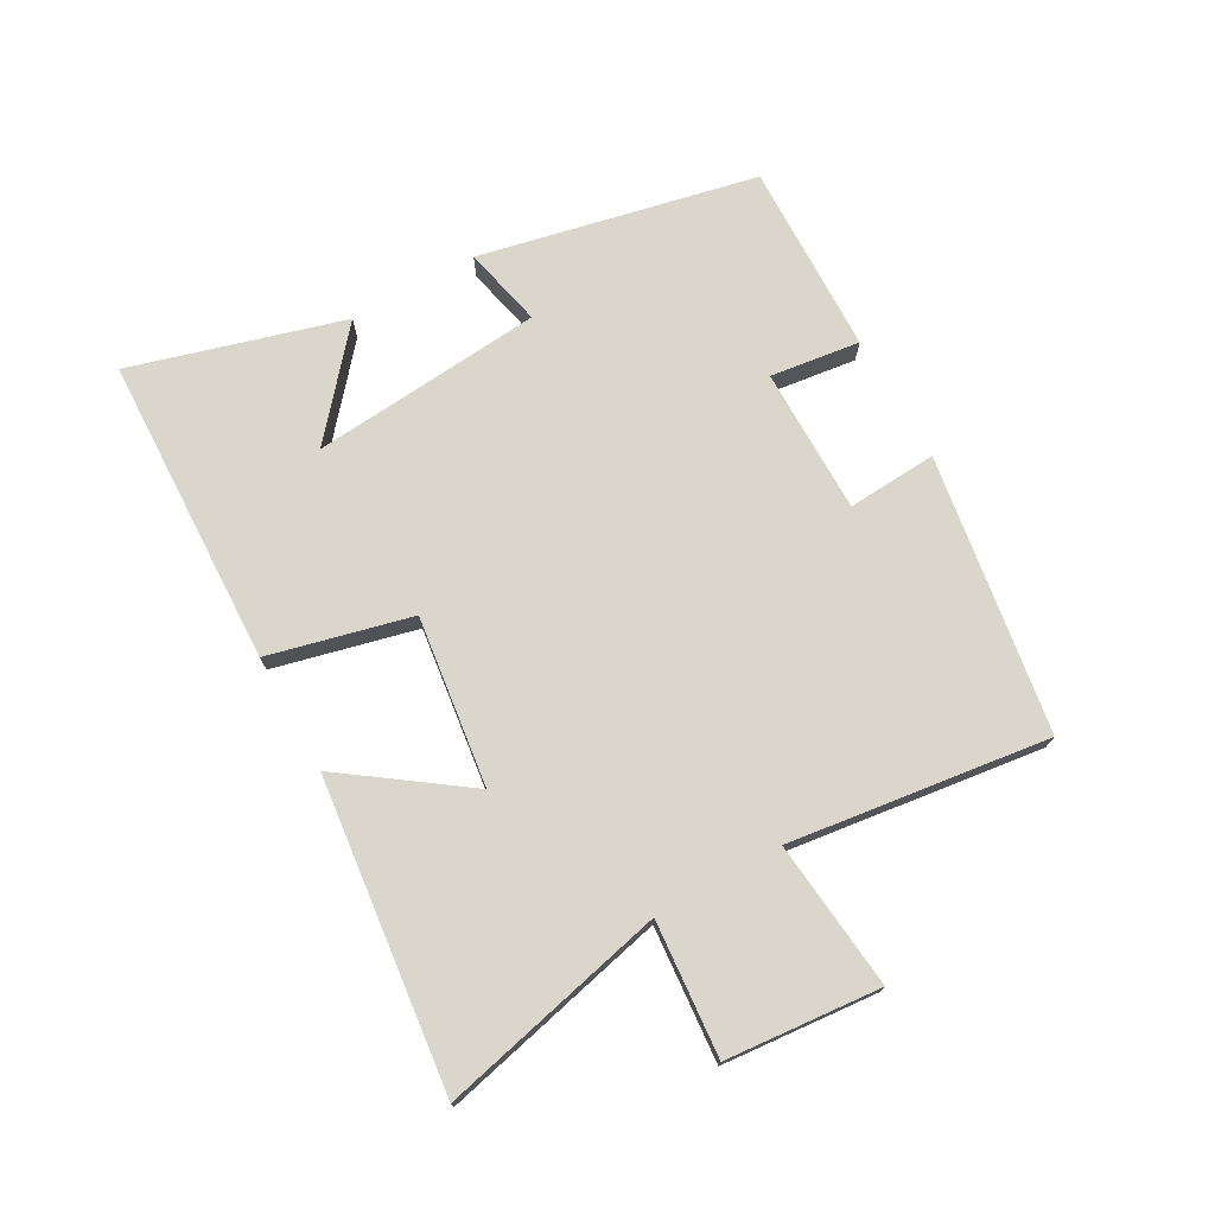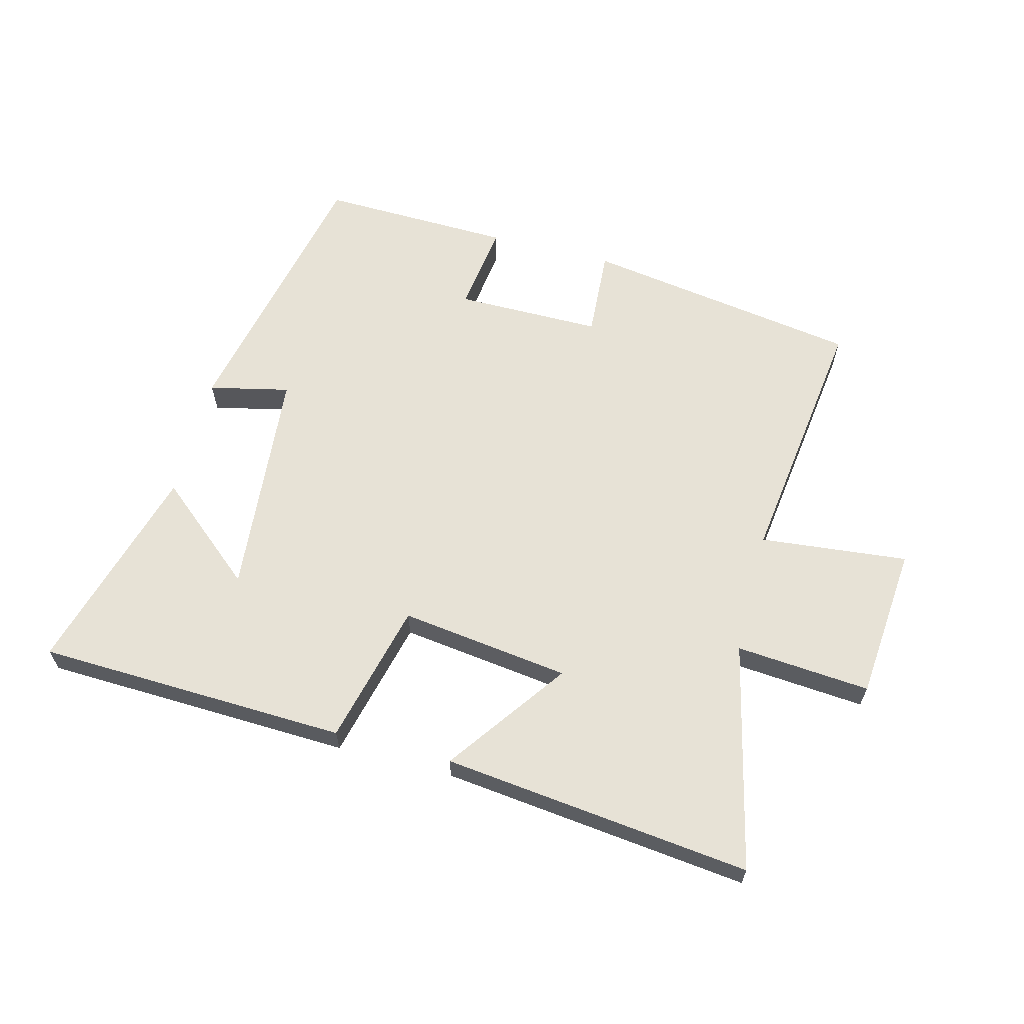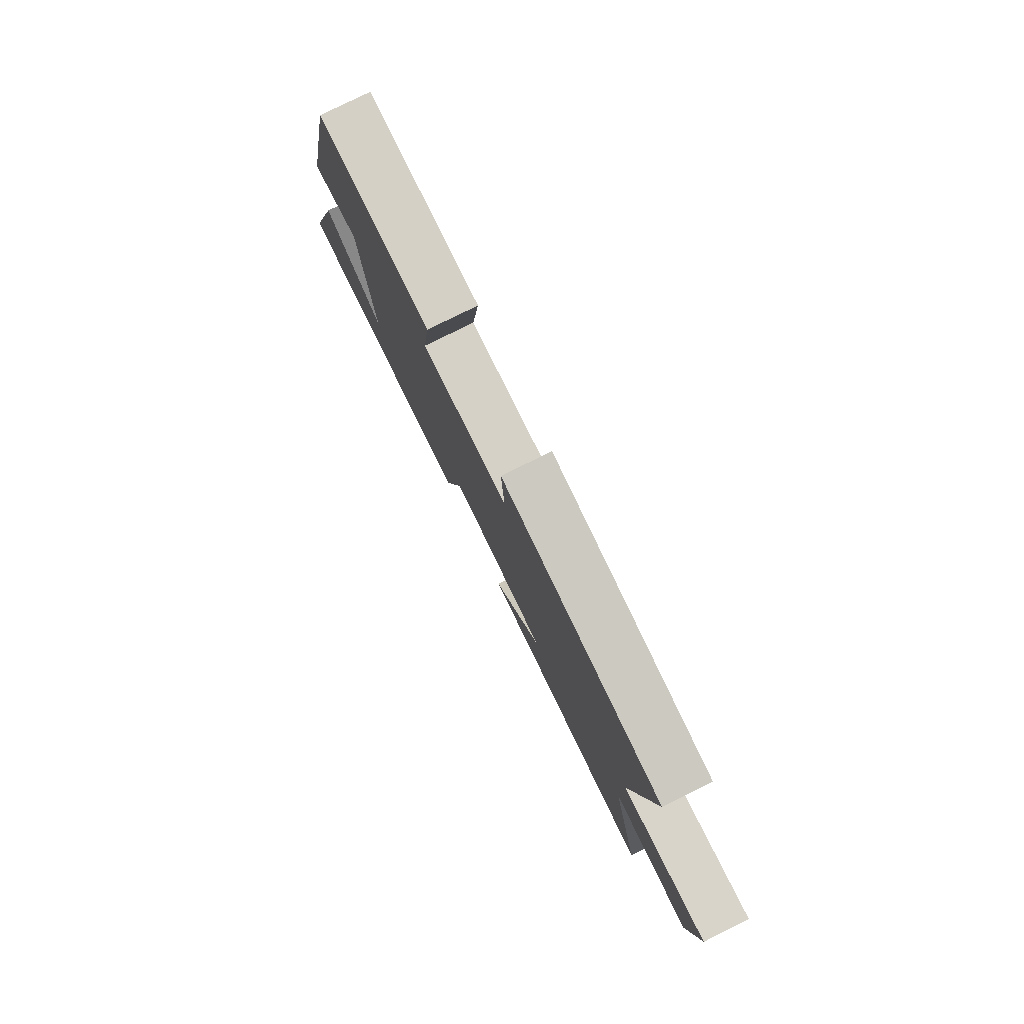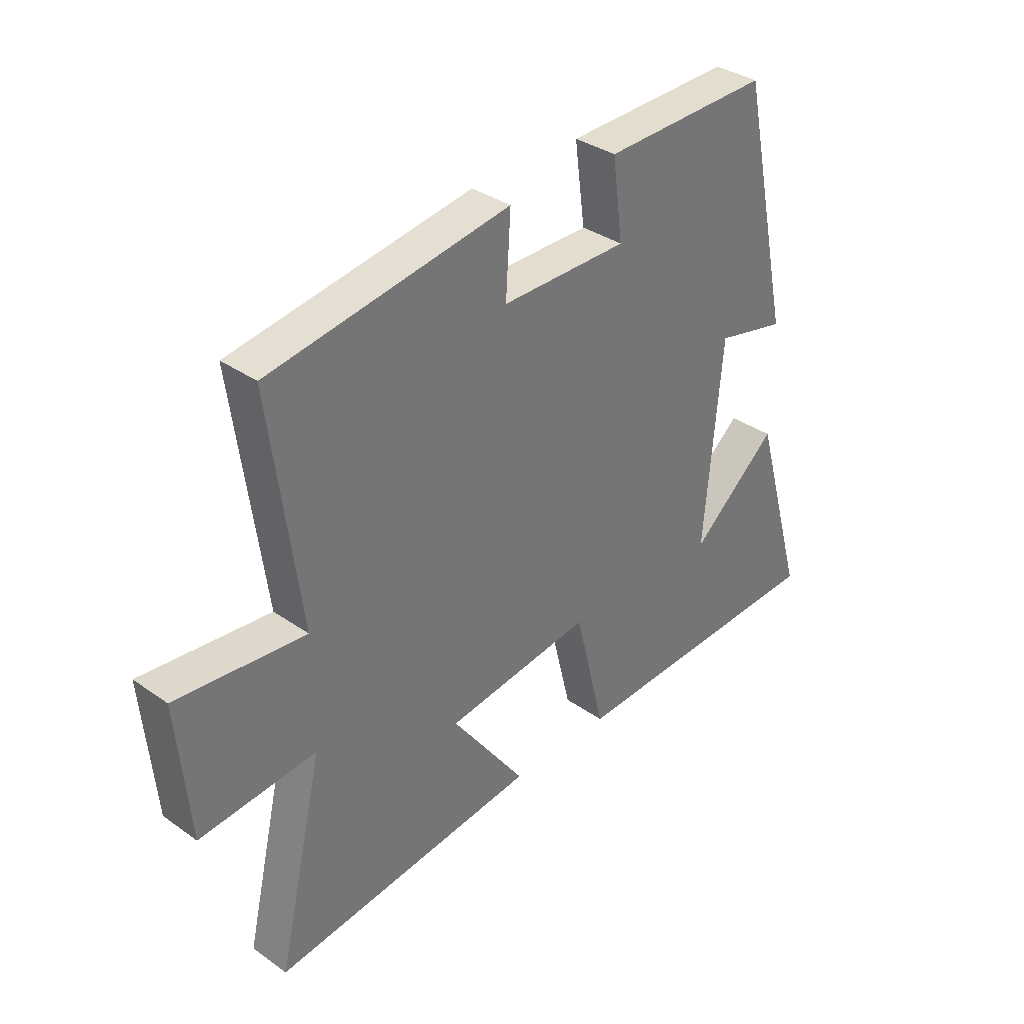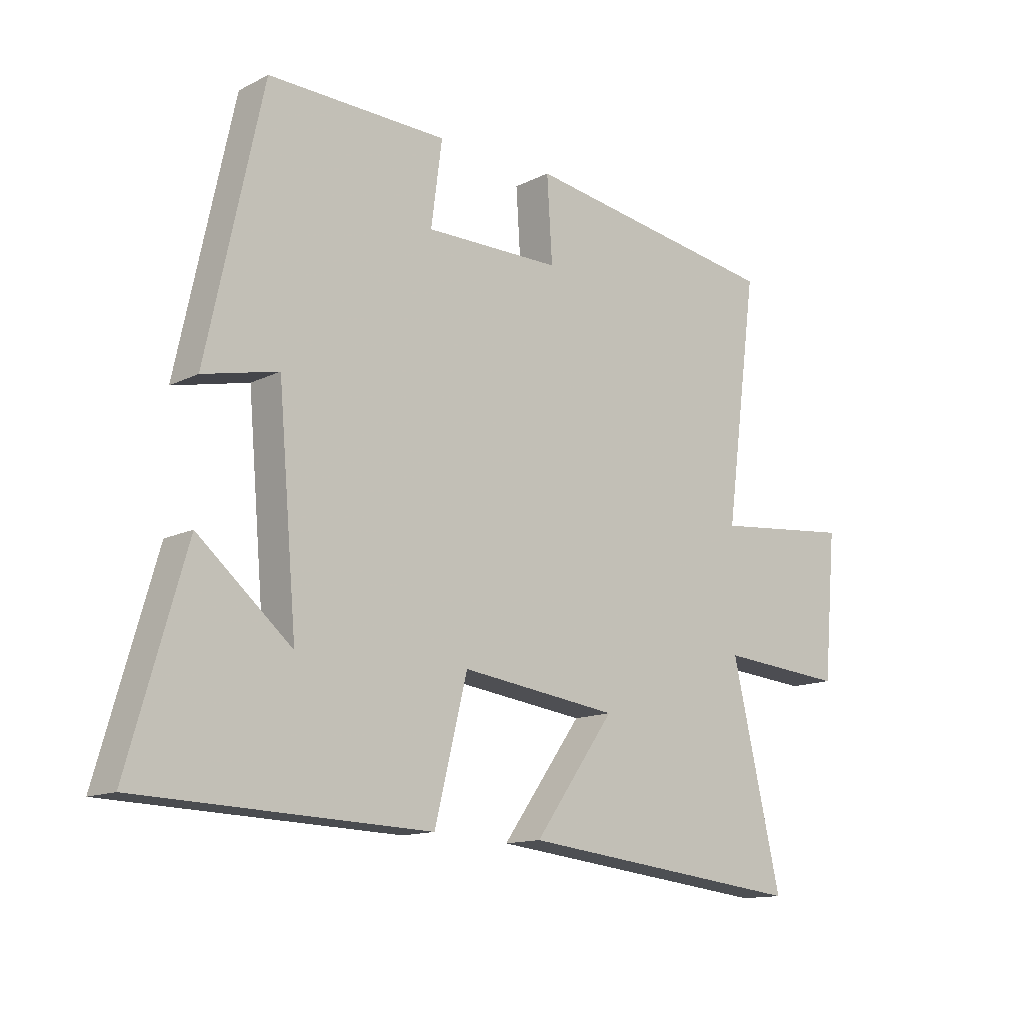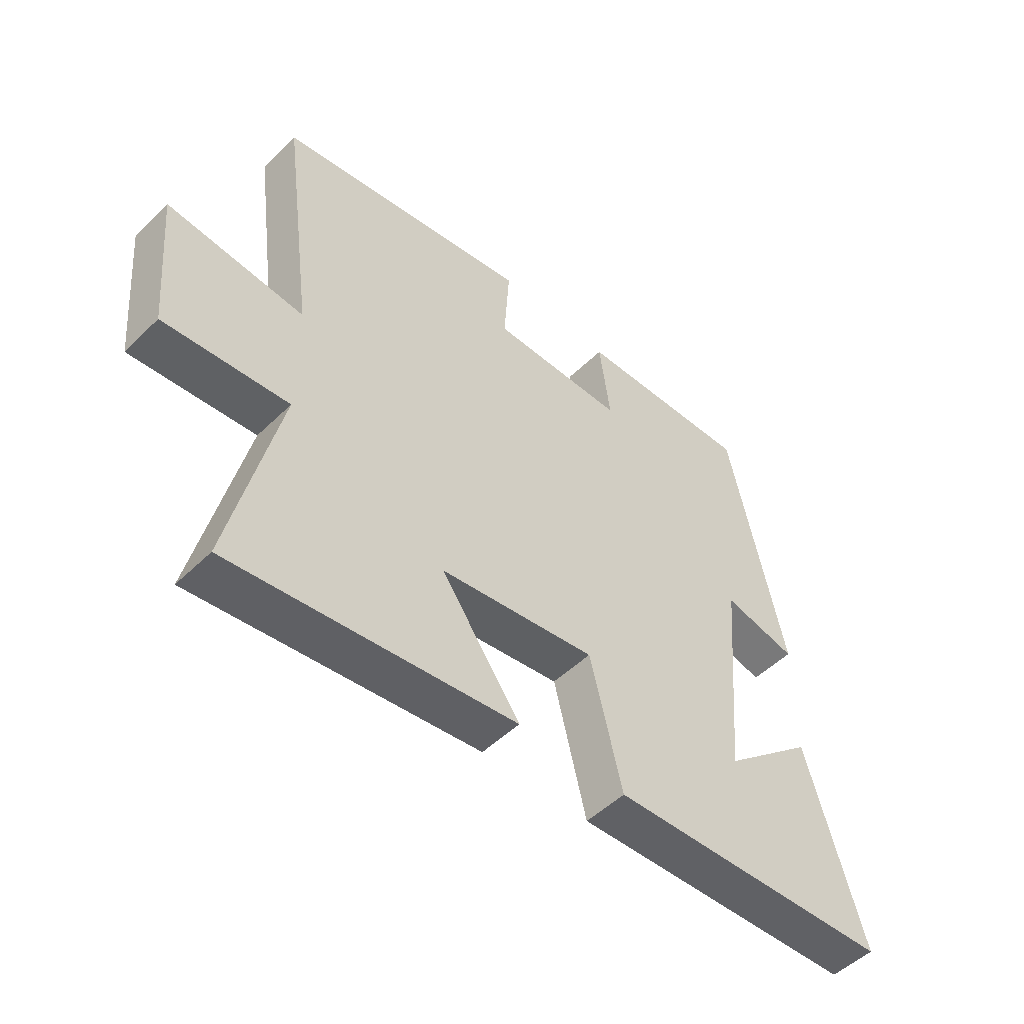
<metadata>
{"format":"obj","ext":"obj","renderer":"f3d","projection":"perspective","resolution":1024,"background":"white","views":[{"elev":73.8,"azim":-119.3,"up":"+Y"},{"elev":63.0,"azim":-165.5,"up":"+Y"},{"elev":79.6,"azim":-116.3,"up":"+Z"},{"elev":34.8,"azim":-46.8,"up":"+Z"},{"elev":-13.2,"azim":138.6,"up":"+Z"},{"elev":-50.5,"azim":-43.3,"up":"+Z"}]}
</metadata>
<code>
v -0.585 0.07 -0.557
v -0.5 0.07 -0.192
v -0.716 0.07 -0.21
v -0.738 0.07 0.038
v -0.5 0.07 0.014
v -0.555 0.07 0.43
v -0.11 0.07 0.5
v -0.119 0.07 0.356
v 0.115 0.07 0.356
v 0.096 0.07 0.5
v 0.404 0.07 0.508
v 0.5 0.07 0.064
v 0.371 0.07 0.093
v 0.339 0.07 -0.279
v 0.5 0.07 -0.142
v 0.598 0.07 -0.482
v 0.1 0.07 -0.5
v 0.044 0.07 -0.272
v -0.228 0.07 -0.308
v -0.09 0.07 -0.5
v -0.585 0 -0.557
v -0.5 0 -0.192
v -0.716 0 -0.21
v -0.738 0 0.038
v -0.5 0 0.014
v -0.555 0 0.43
v -0.11 0 0.5
v -0.119 0 0.356
v 0.115 0 0.356
v 0.096 0 0.5
v 0.404 0 0.508
v 0.5 0 0.064
v 0.371 0 0.093
v 0.339 0 -0.279
v 0.5 0 -0.142
v 0.598 0 -0.482
v 0.1 0 -0.5
v 0.044 0 -0.272
v -0.228 0 -0.308
v -0.09 0 -0.5
f 19 20 1 2
f 18 19 2
f 16 17 18
f 14 15 16
f 14 16 18
f 13 14 18 2
f 11 12 13
f 10 11 13
f 9 10 13
f 13 2 3
f 9 13 3
f 8 9 3
f 5 6 7 8
f 3 4 5
f 3 5 8
f 22 21 40 39
f 22 39 38
f 38 37 36
f 36 35 34
f 38 36 34
f 22 38 34 33
f 33 32 31
f 33 31 30
f 33 30 29
f 23 22 33
f 23 33 29
f 23 29 28
f 28 27 26 25
f 25 24 23
f 28 25 23
f 1 21 22 2
f 2 22 23 3
f 3 23 24 4
f 4 24 25 5
f 5 25 26 6
f 6 26 27 7
f 7 27 28 8
f 8 28 29 9
f 9 29 30 10
f 10 30 31 11
f 11 31 32 12
f 12 32 33 13
f 13 33 34 14
f 14 34 35 15
f 15 35 36 16
f 16 36 37 17
f 17 37 38 18
f 18 38 39 19
f 19 39 40 20
f 20 40 21 1

</code>
